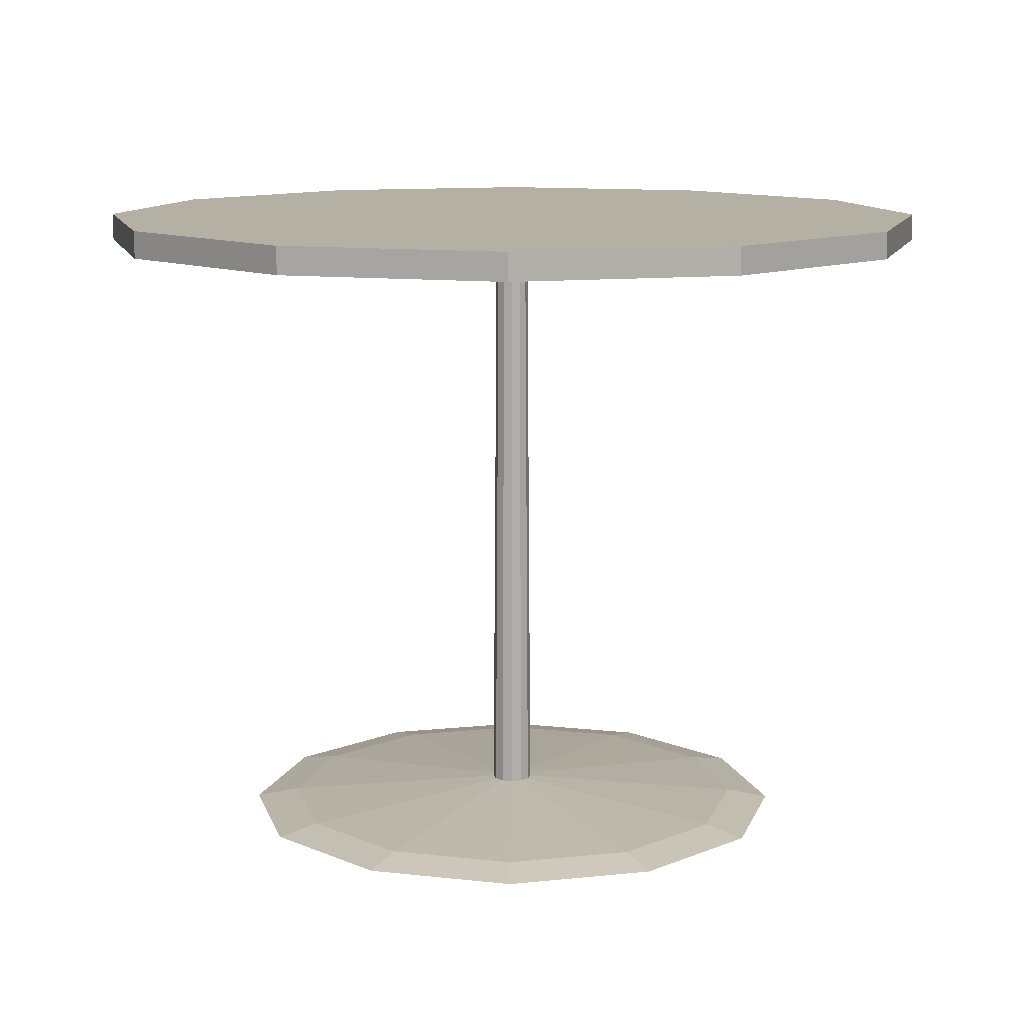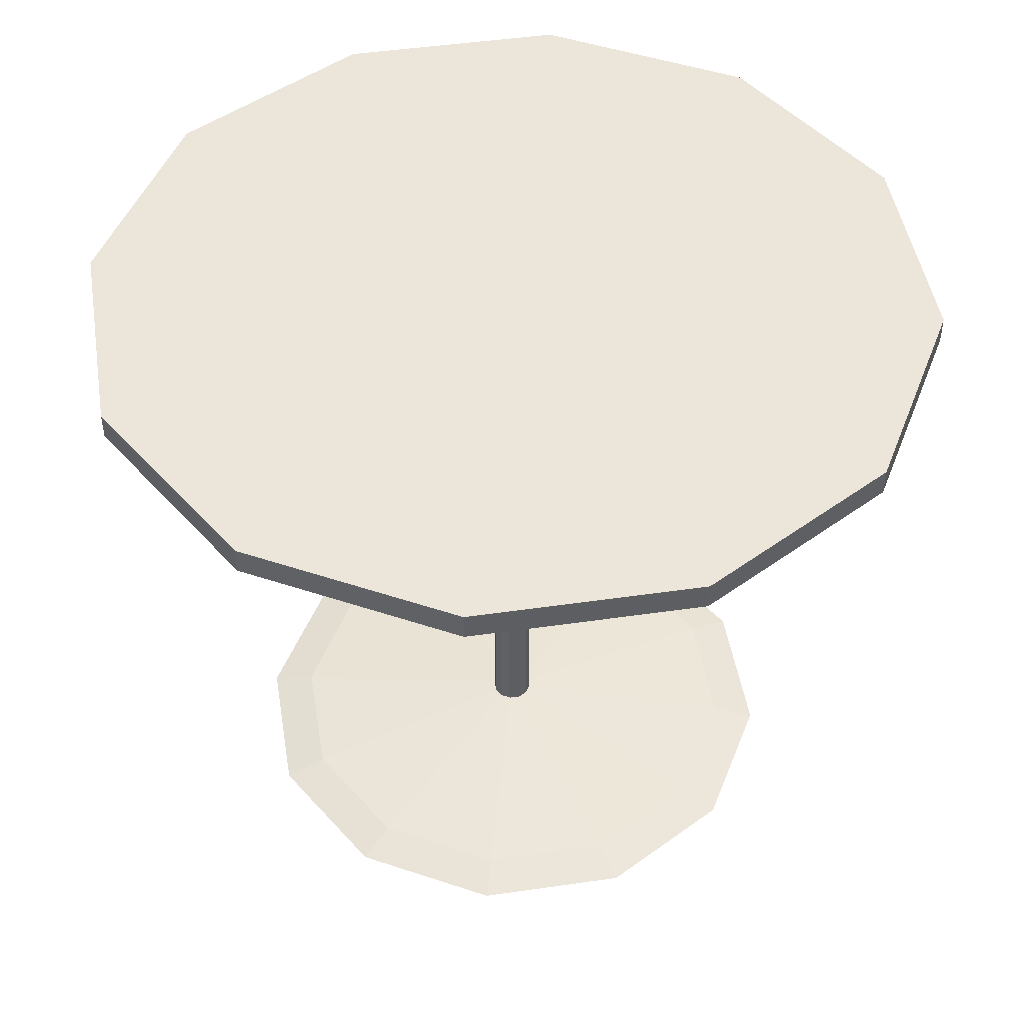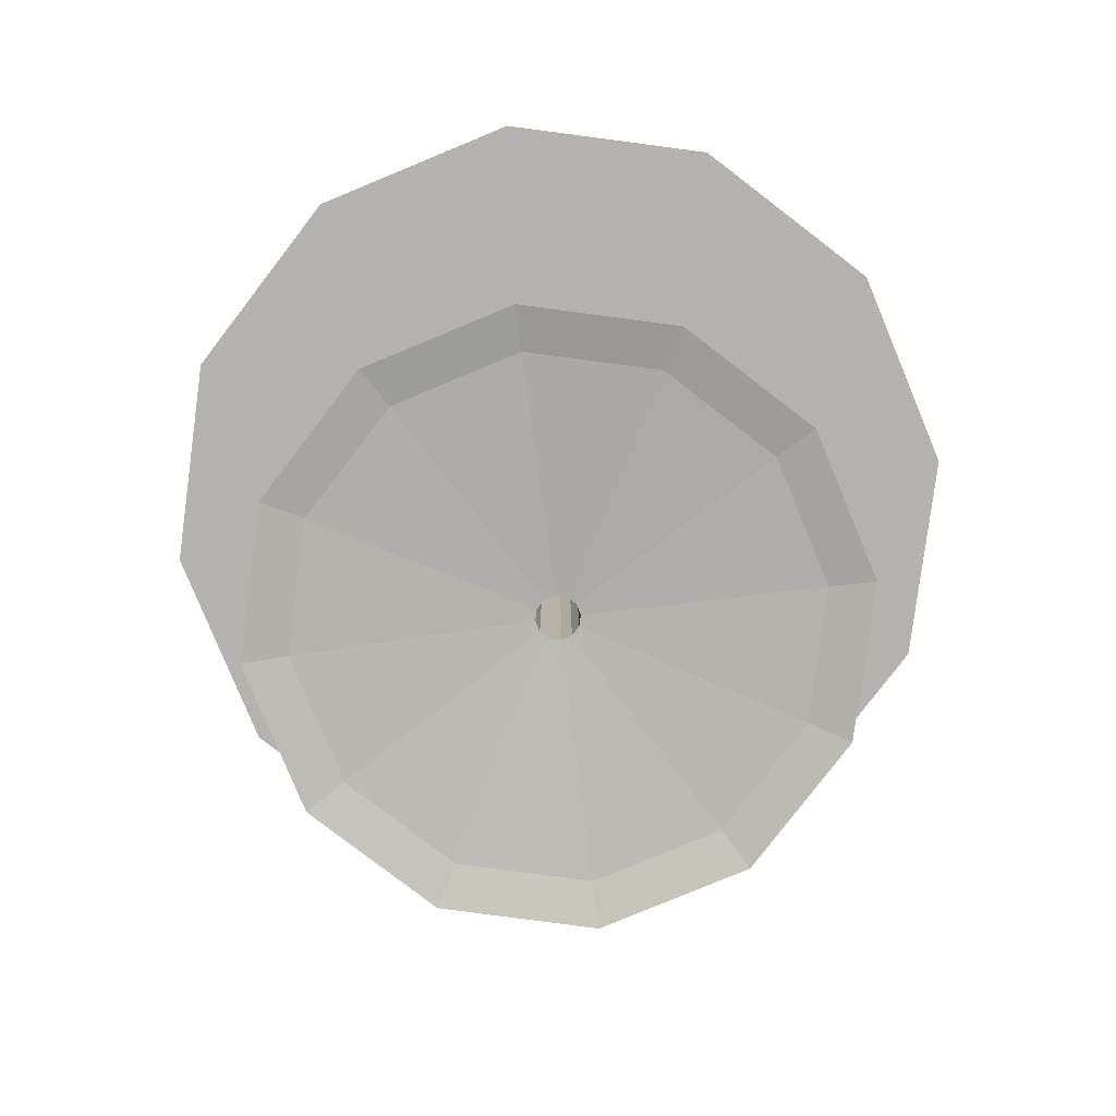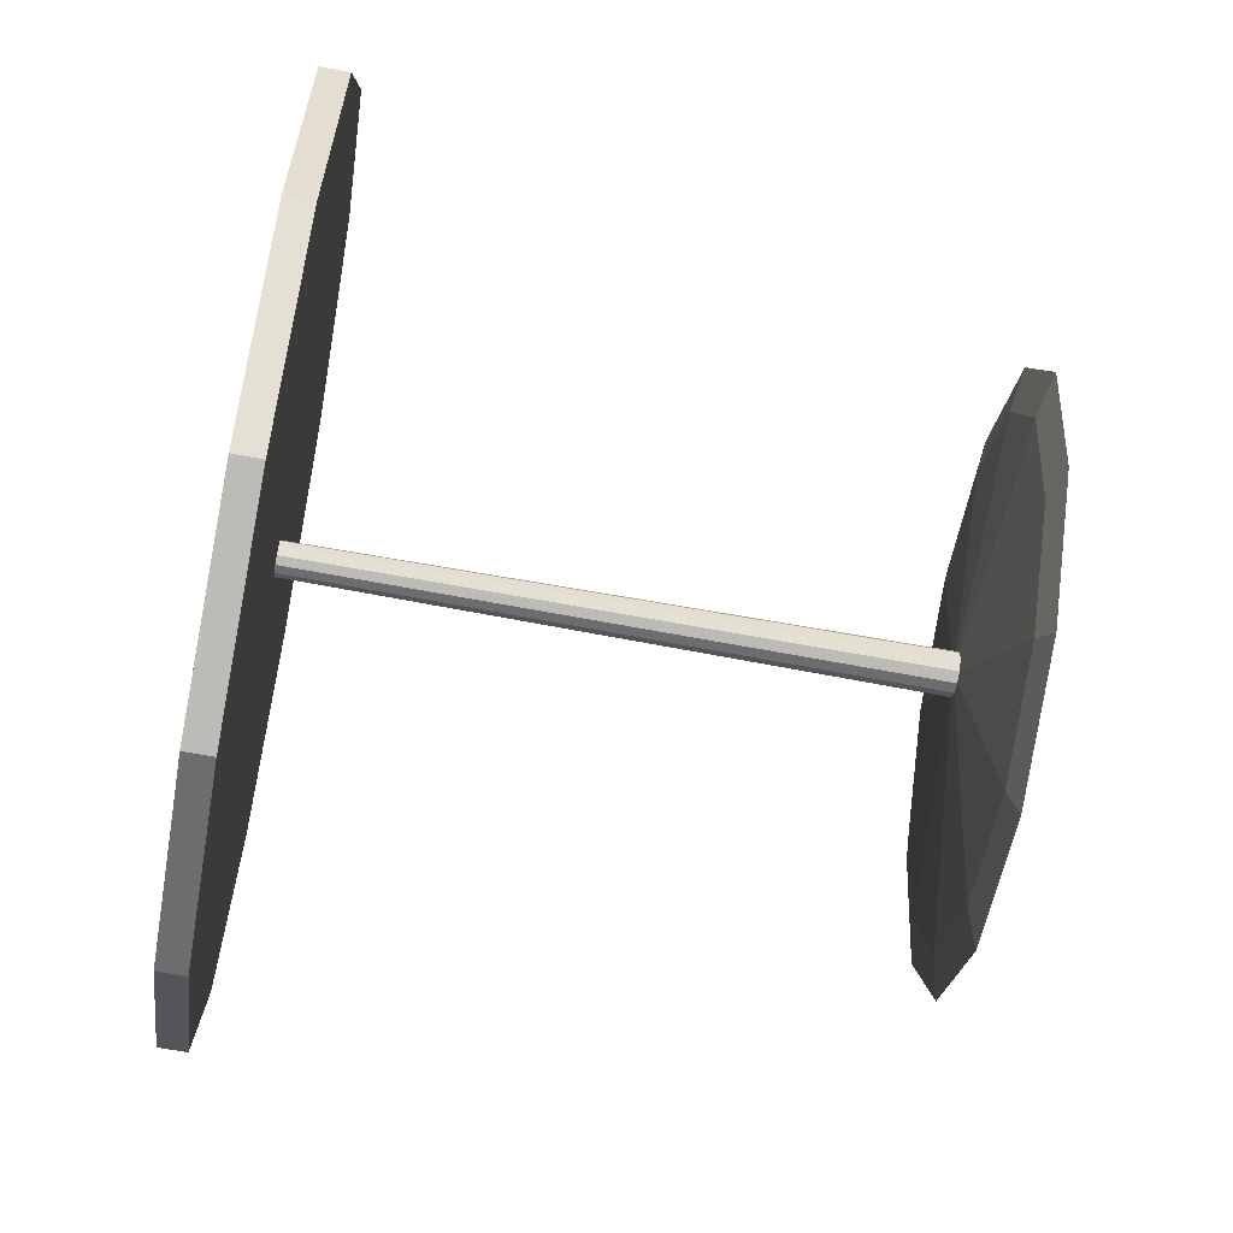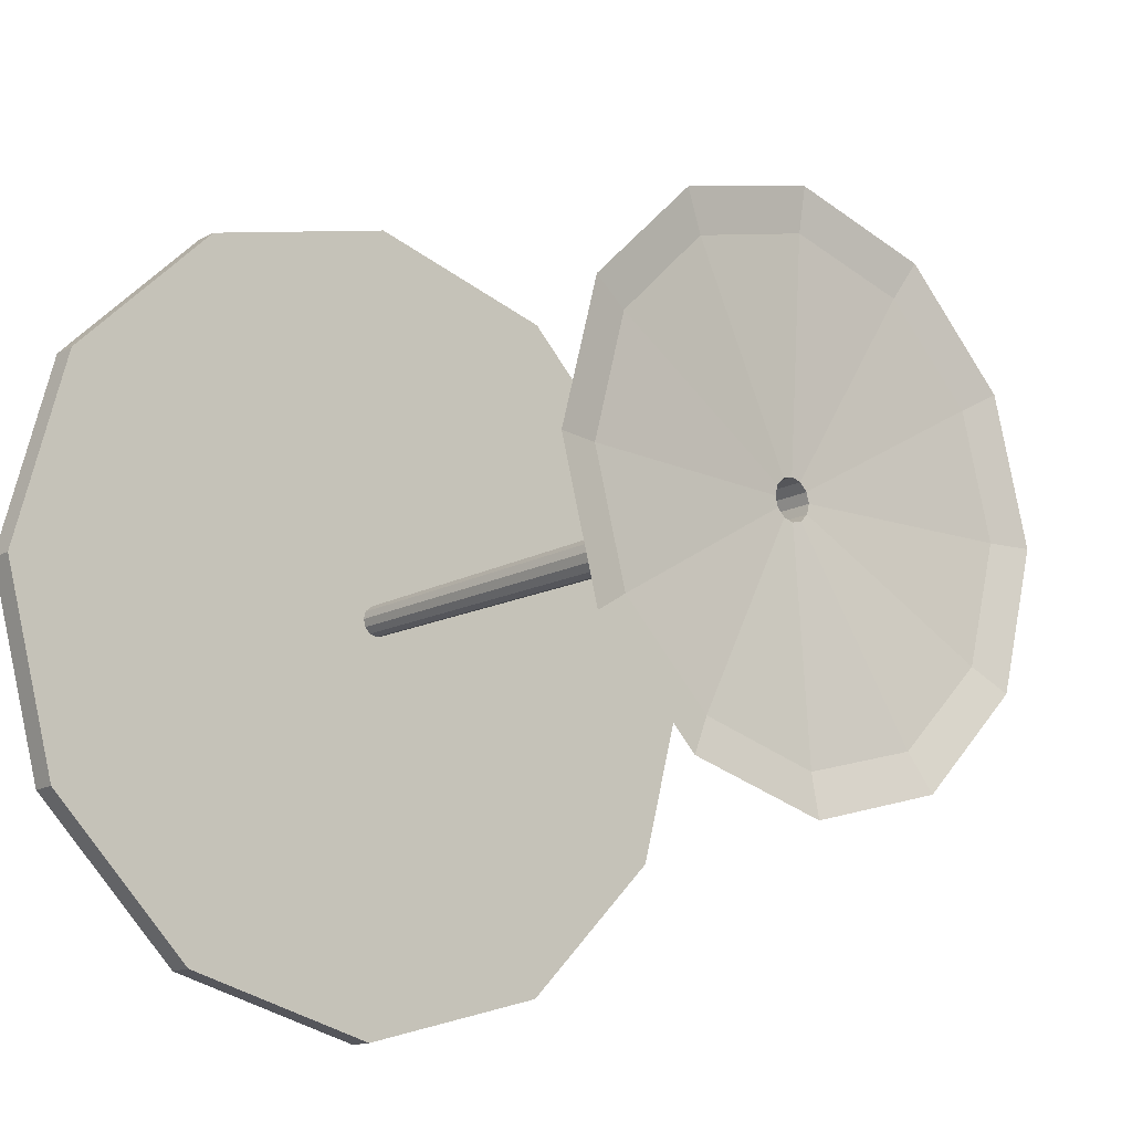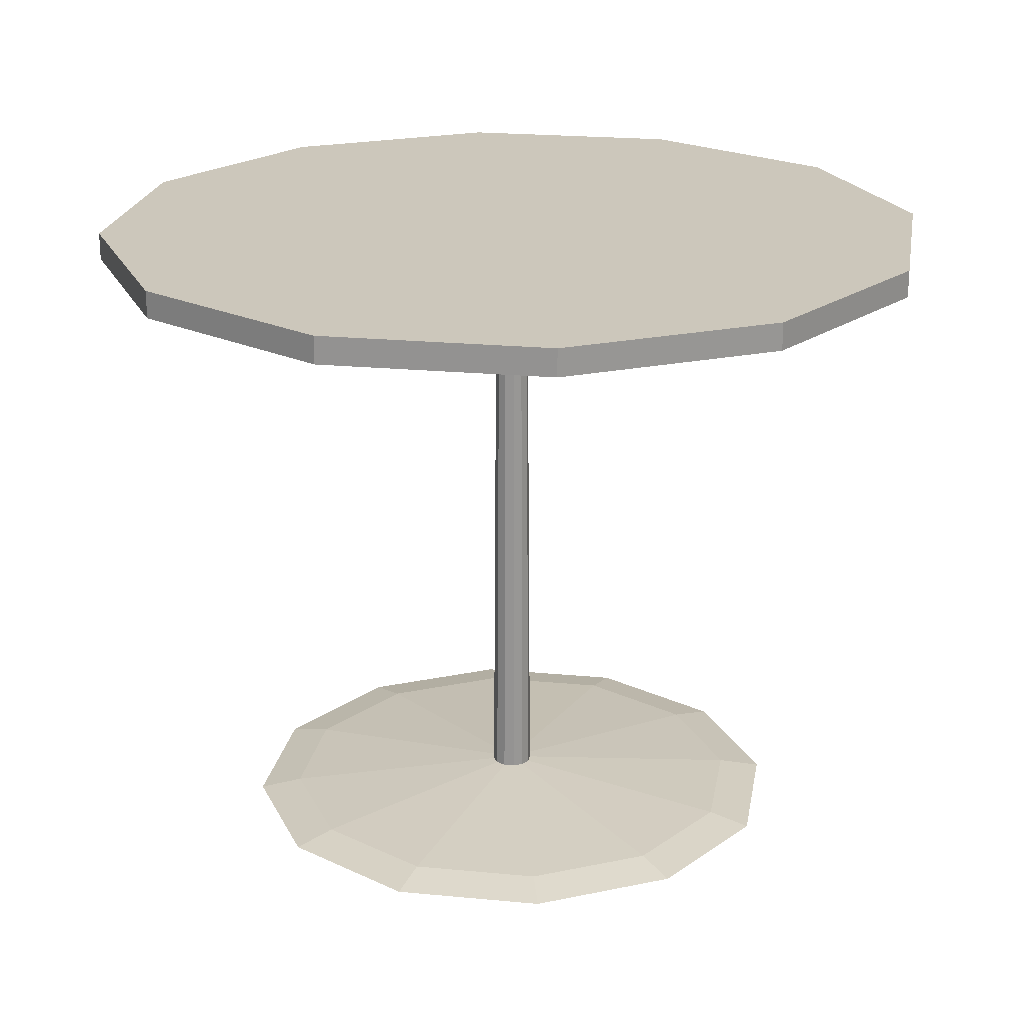
<metadata>
{"format":"obj","ext":"obj","renderer":"f3d","projection":"perspective","resolution":1024,"background":"white","views":[{"elev":11.5,"azim":0.5,"up":"+Y"},{"elev":47.3,"azim":-144.3,"up":"+Y"},{"elev":-79.8,"azim":-82.5,"up":"+Y"},{"elev":-69.0,"azim":-100.4,"up":"+Z"},{"elev":-14.6,"azim":-40.7,"up":"+Z"},{"elev":21.7,"azim":84.6,"up":"+Y"}]}
</metadata>
<code>
o Circle
v -0 0 -0.4917
v -0.2458 0 -0.4258
v -0.4258 0 -0.2458
v -0.4917 0 -0
v -0.4258 0 0.2458
v -0.2458 0 0.4258
v -0 0 0.4917
v 0.2458 0 0.4258
v 0.4258 0 0.2458
v 0.4917 0 0
v 0.4258 0 -0.2458
v 0.2458 0 -0.4258
v 0 0.04081 -0.03551
v -0.01776 0.04081 -0.03076
v -0.03076 0.04081 -0.01776
v -0.03551 0.04081 0
v -0.03076 0.04081 0.01776
v -0.01776 0.04081 0.03076
v 0 0.04081 0.03551
v 0.01776 0.04081 0.03076
v 0.03076 0.04081 0.01776
v 0.03551 0.04081 0
v 0.03076 0.04081 -0.01776
v 0.01776 0.04081 -0.03076
v -0.3623 0.01378 -0.2092
v -0.4183 0.01378 -0
v 0.4183 0.01378 0
v 0.3623 0.01378 -0.2092
v -0 0.01378 0.4183
v 0.2092 0.01378 0.3623
v -0.3623 0.01378 0.2092
v 0.2092 0.01378 -0.3623
v -0 0.01378 -0.4183
v -0.2092 0.01378 -0.3623
v 0.3623 0.01378 0.2092
v -0.2092 0.01378 0.3623
v 0 1.078 -0.0283
v -0.01415 1.078 -0.02451
v -0.02451 1.078 -0.01415
v -0.0283 1.078 0
v -0.02451 1.078 0.01415
v -0.01415 1.078 0.02451
v 0 1.078 0.0283
v 0.01415 1.078 0.02451
v 0.02451 1.078 0.01415
v 0.0283 1.078 0
v 0.02451 1.078 -0.01415
v 0.01415 1.078 -0.02451
v 0 1.078 -0.7399
v -0.37 1.078 -0.6408
v -0.6408 1.078 -0.37
v -0.7399 1.078 -0
v -0.6408 1.078 0.37
v -0.37 1.078 0.6408
v -0 1.078 0.7399
v 0.37 1.078 0.6408
v 0.6408 1.078 0.37
v 0.7399 1.078 0
v 0.6408 1.078 -0.37
v 0.37 1.078 -0.6408
v 0 1.125 -0.7399
v -0.37 1.125 -0.6408
v -0.6408 1.125 -0.37
v -0.7399 1.125 -0
v -0.6408 1.125 0.37
v -0.37 1.125 0.6408
v -0 1.125 0.7399
v 0.37 1.125 0.6408
v 0.6408 1.125 0.37
v 0.7399 1.125 0
v 0.6408 1.125 -0.37
v 0.37 1.125 -0.6408
v 0.1806 1.125 -0.3369
v -0.3248 1.125 -0.2015
v 0.3248 1.125 0.2015
v -0.1806 1.125 0.3369
f 25 26 16 15
f 27 28 23 22
f 29 30 20 19
f 26 31 17 16
f 28 32 24 23
f 33 34 14 13
f 30 35 21 20
f 31 36 18 17
f 32 33 13 24
f 34 25 15 14
f 35 27 22 21
f 36 29 19 18
f 6 7 29 36
f 9 10 27 35
f 2 3 25 34
f 12 1 33 32
f 5 6 36 31
f 8 9 35 30
f 1 2 34 33
f 11 12 32 28
f 4 5 31 26
f 7 8 30 29
f 10 11 28 27
f 3 4 26 25
f 19 20 44 43
f 16 17 41 40
f 23 24 48 47
f 13 14 38 37
f 20 21 45 44
f 17 18 42 41
f 24 13 37 48
f 14 15 39 38
f 21 22 46 45
f 18 19 43 42
f 15 16 40 39
f 22 23 47 46
f 43 44 56 55
f 40 41 53 52
f 47 48 60 59
f 37 38 50 49
f 44 45 57 56
f 41 42 54 53
f 48 37 49 60
f 38 39 51 50
f 45 46 58 57
f 42 43 55 54
f 39 40 52 51
f 46 47 59 58
f 55 56 68 67
f 52 53 65 64
f 59 60 72 71
f 49 50 62 61
f 56 57 69 68
f 53 54 66 65
f 60 49 61 72
f 50 51 63 62
f 57 58 70 69
f 54 55 67 66
f 51 52 64 63
f 58 59 71 70
f 61 73 71 72
f 73 75 70 71
f 75 68 69 70
f 62 74 73 61
f 74 76 75 73
f 76 67 68 75
f 63 64 74 62
f 64 65 76 74
f 65 66 67 76

</code>
